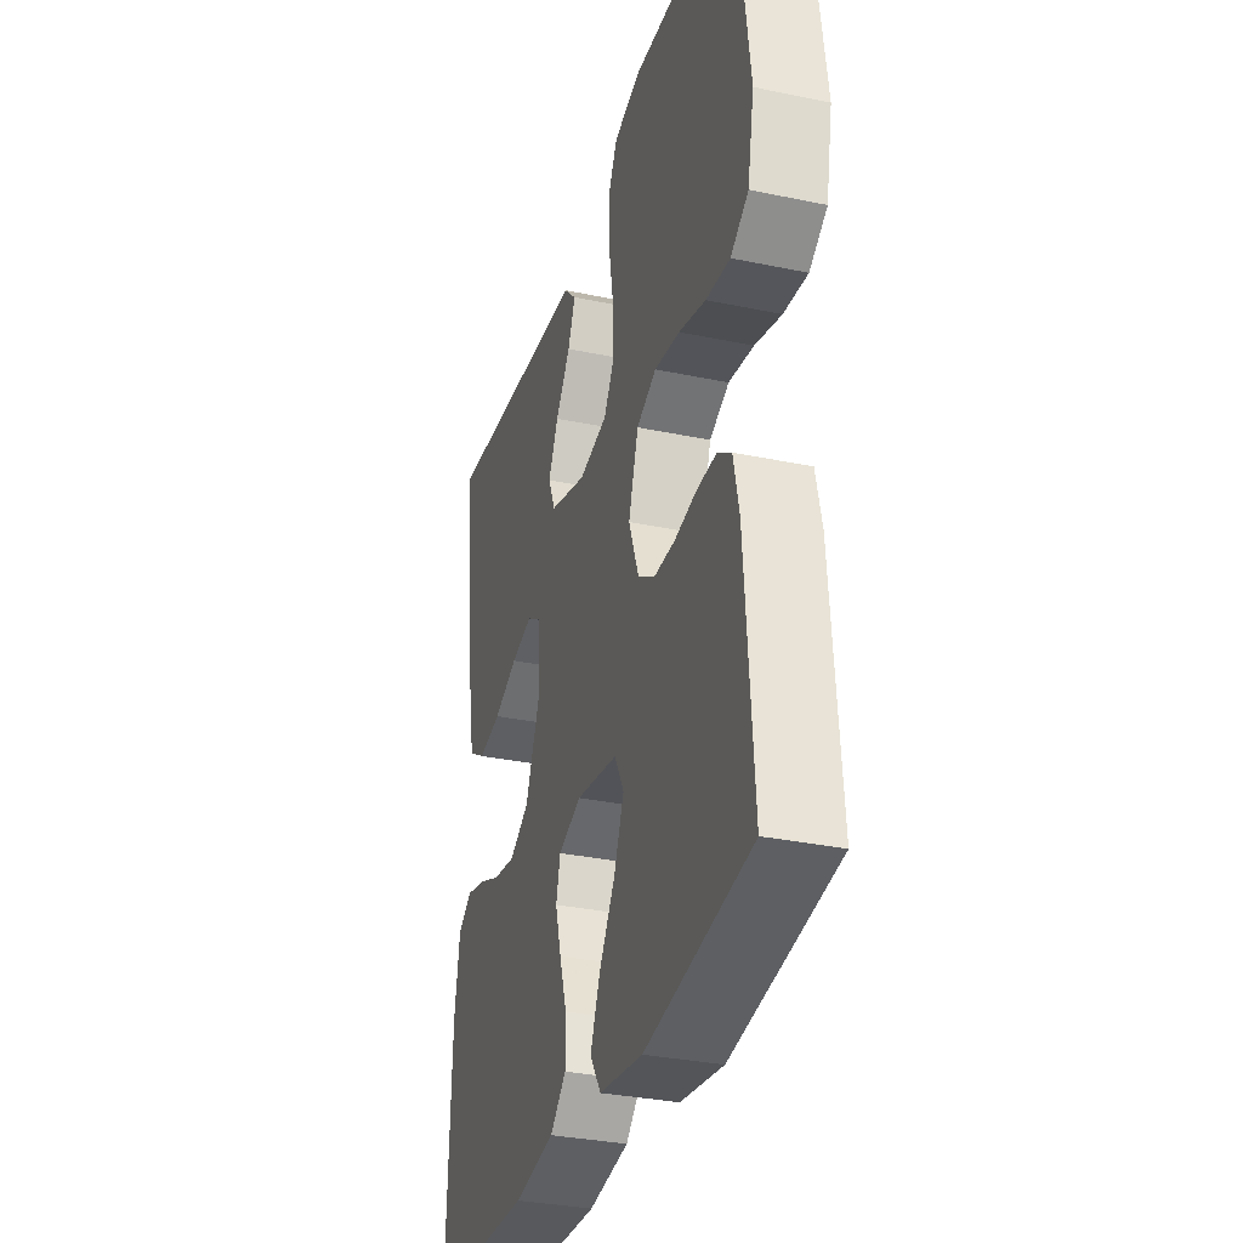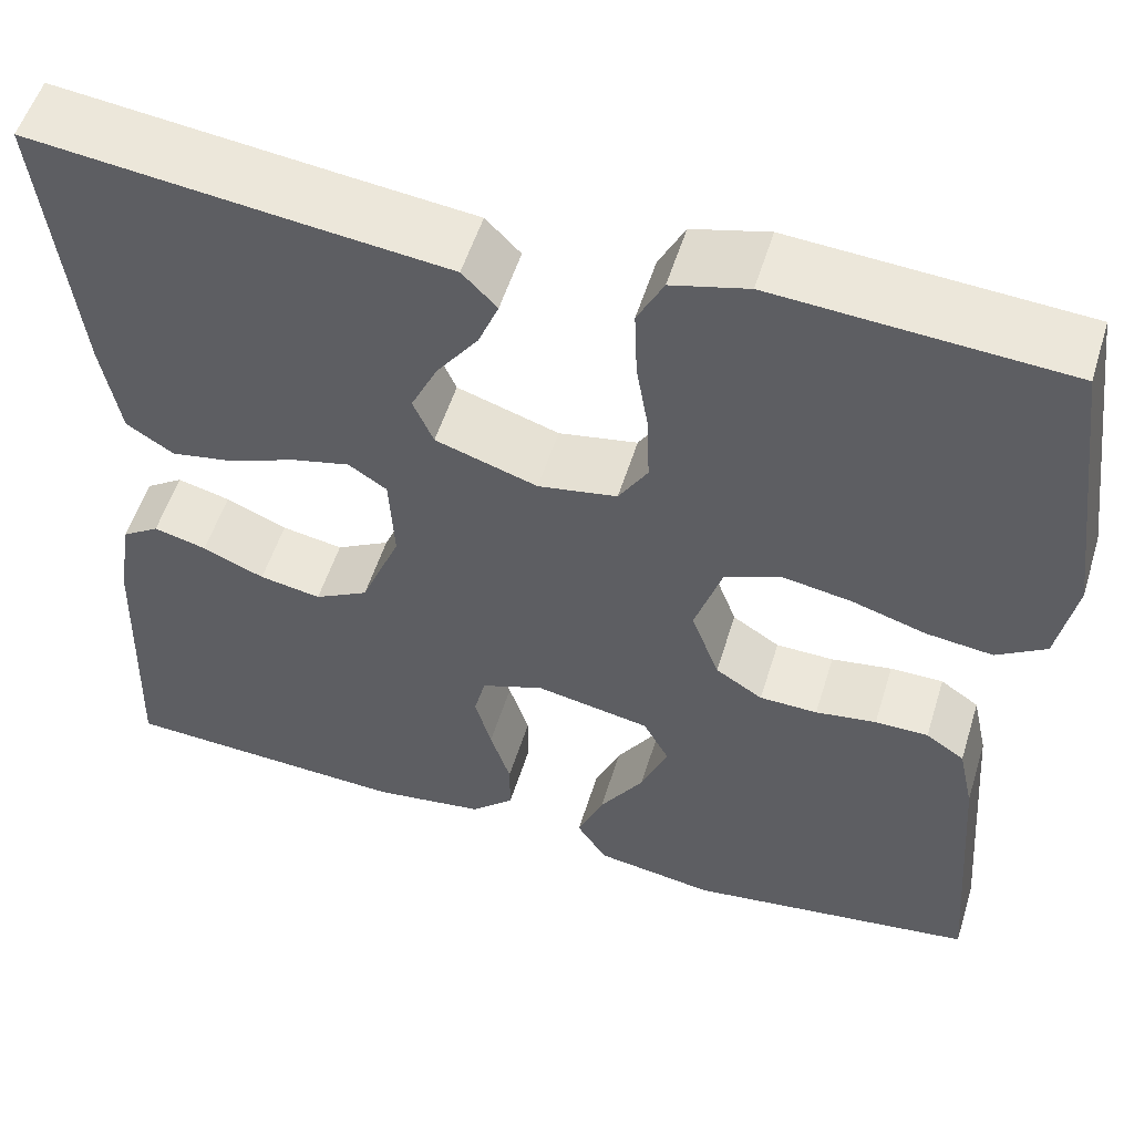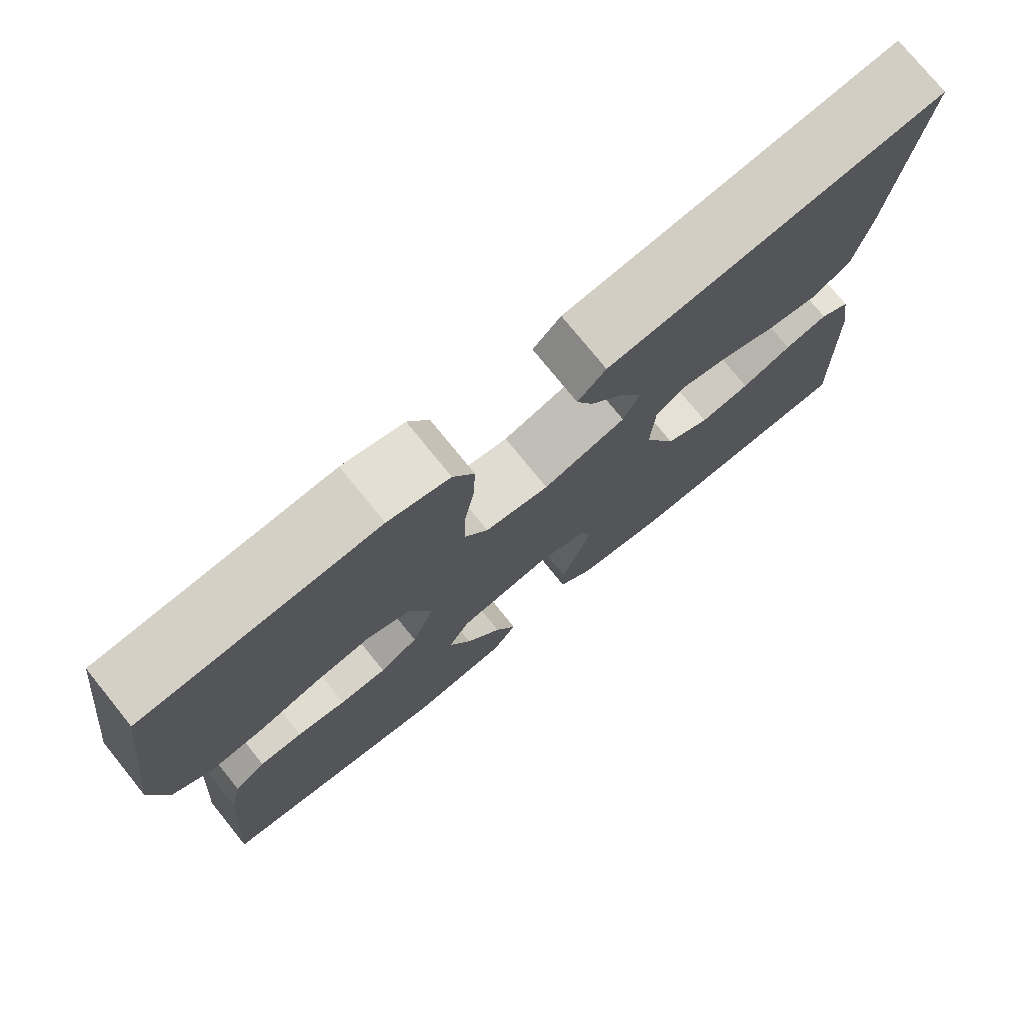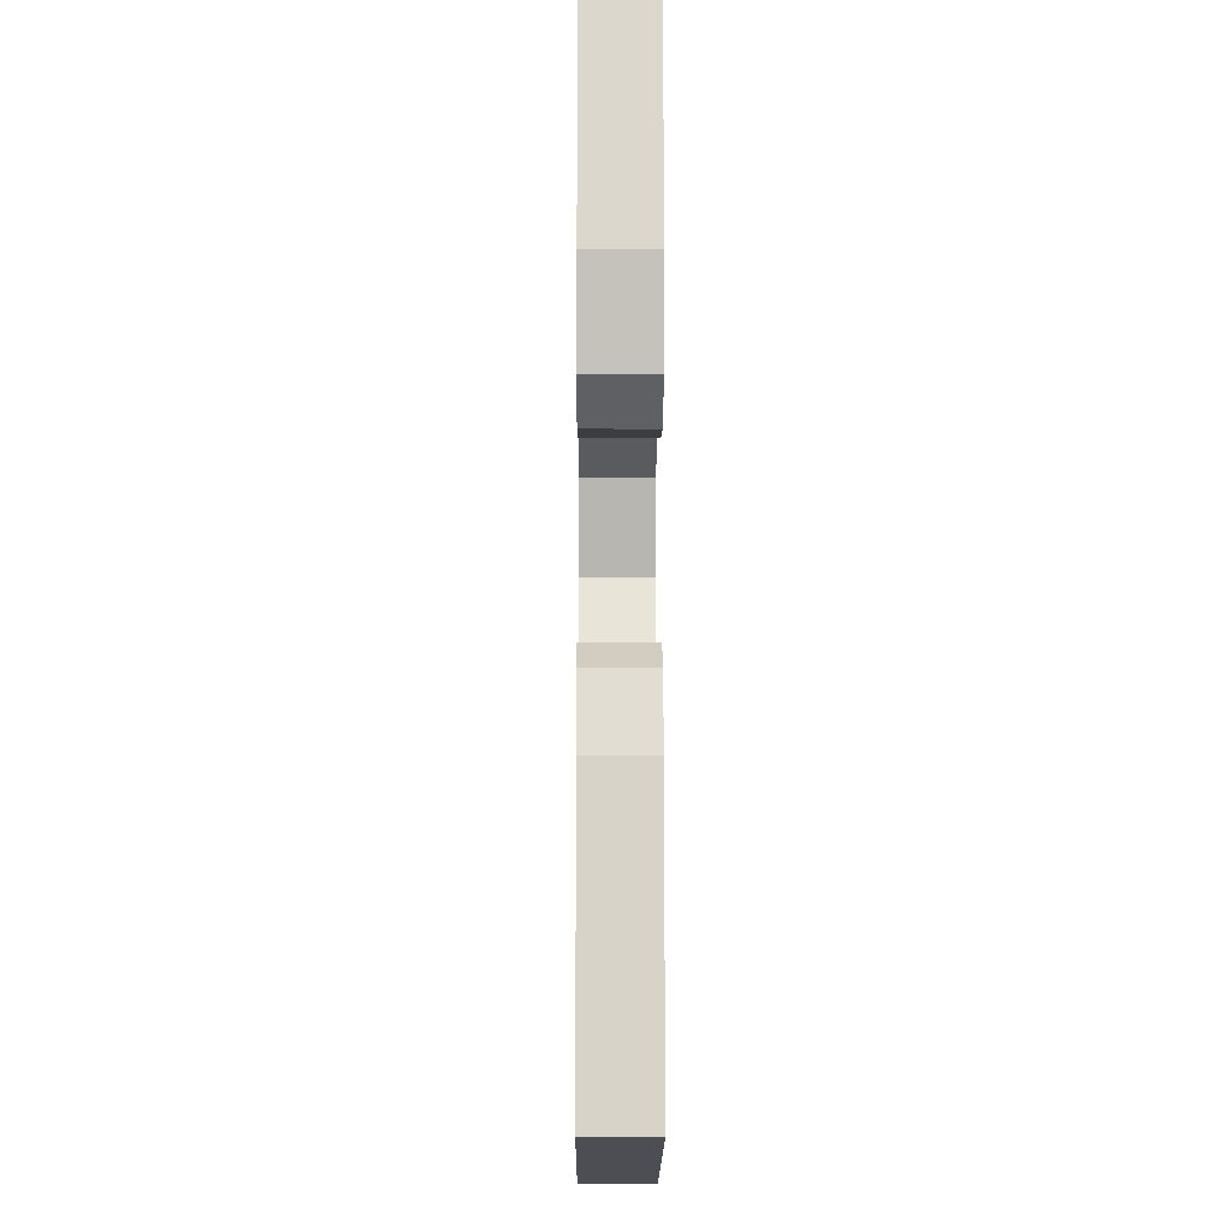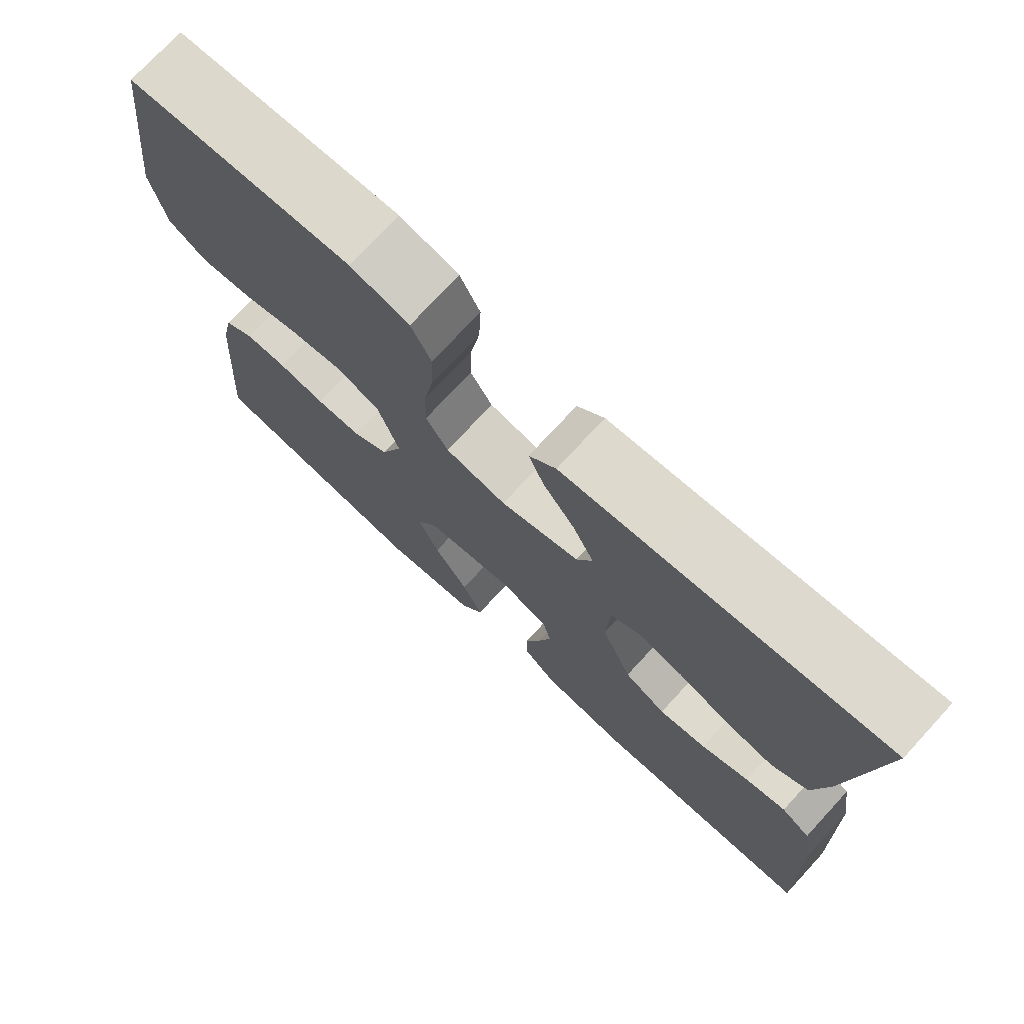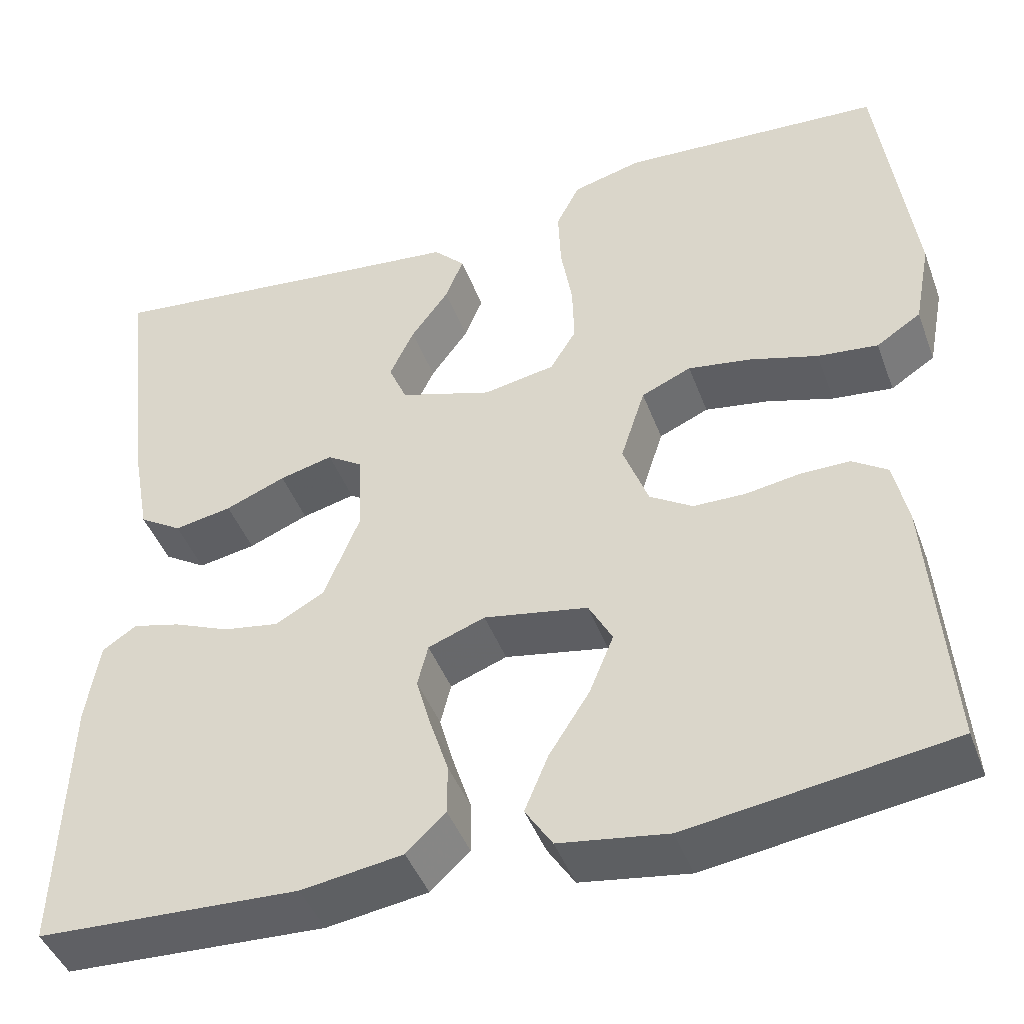
<metadata>
{"format":"obj","ext":"obj","renderer":"f3d","projection":"perspective","resolution":1024,"background":"white","views":[{"elev":-32.6,"azim":73.8,"up":"+Z"},{"elev":54.1,"azim":17.1,"up":"+Z"},{"elev":76.2,"azim":141.0,"up":"+Z"},{"elev":-9.3,"azim":89.6,"up":"+Z"},{"elev":74.3,"azim":-137.3,"up":"+Z"},{"elev":-44.3,"azim":19.8,"up":"+Z"}]}
</metadata>
<code>
v 0.5 0.07 -0.5
v 0.2 0.07 -0.543
v 0.076 0.07 -0.524
v 0.045 0.07 -0.476
v 0.072 0.07 -0.411
v 0.118 0.07 -0.339
v 0.146 0.07 -0.271
v 0.119 0.07 -0.221
v 0 0.07 -0.199
v -0.065 0.07 -0.223
v -0.077 0.07 -0.271
v -0.06 0.07 -0.332
v -0.039 0.07 -0.397
v -0.039 0.07 -0.455
v -0.084 0.07 -0.497
v -0.2 0.07 -0.514
v -0.5 0.07 -0.5
v -0.49 0.07 -0.2
v -0.475 0.07 -0.106
v -0.436 0.07 -0.08
v -0.381 0.07 -0.094
v -0.317 0.07 -0.121
v -0.253 0.07 -0.132
v -0.197 0.07 -0.101
v -0.156 0.07 0
v -0.161 0.07 0.095
v -0.201 0.07 0.121
v -0.262 0.07 0.106
v -0.331 0.07 0.078
v -0.397 0.07 0.066
v -0.446 0.07 0.097
v -0.465 0.07 0.2
v -0.5 0.07 0.5
v -0.2 0.07 0.466
v -0.071 0.07 0.452
v -0.035 0.07 0.415
v -0.056 0.07 0.363
v -0.099 0.07 0.304
v -0.127 0.07 0.245
v -0.106 0.07 0.196
v 0 0.07 0.162
v 0.082 0.07 0.177
v 0.112 0.07 0.226
v 0.11 0.07 0.296
v 0.097 0.07 0.373
v 0.094 0.07 0.445
v 0.121 0.07 0.498
v 0.2 0.07 0.519
v 0.5 0.07 0.5
v 0.539 0.07 0.2
v 0.52 0.07 0.102
v 0.469 0.07 0.069
v 0.4 0.07 0.077
v 0.323 0.07 0.1
v 0.25 0.07 0.112
v 0.193 0.07 0.087
v 0.165 0.07 0
v 0.194 0.07 -0.078
v 0.243 0.07 -0.109
v 0.303 0.07 -0.11
v 0.366 0.07 -0.1
v 0.421 0.07 -0.1
v 0.461 0.07 -0.127
v 0.477 0.07 -0.2
v 0.5 0 -0.5
v 0.2 0 -0.543
v 0.076 0 -0.524
v 0.045 0 -0.476
v 0.072 0 -0.411
v 0.118 0 -0.339
v 0.146 0 -0.271
v 0.119 0 -0.221
v 0 0 -0.199
v -0.065 0 -0.223
v -0.077 0 -0.271
v -0.06 0 -0.332
v -0.039 0 -0.397
v -0.039 0 -0.455
v -0.084 0 -0.497
v -0.2 0 -0.514
v -0.5 0 -0.5
v -0.49 0 -0.2
v -0.475 0 -0.106
v -0.436 0 -0.08
v -0.381 0 -0.094
v -0.317 0 -0.121
v -0.253 0 -0.132
v -0.197 0 -0.101
v -0.156 0 0
v -0.161 0 0.095
v -0.201 0 0.121
v -0.262 0 0.106
v -0.331 0 0.078
v -0.397 0 0.066
v -0.446 0 0.097
v -0.465 0 0.2
v -0.5 0 0.5
v -0.2 0 0.466
v -0.071 0 0.452
v -0.035 0 0.415
v -0.056 0 0.363
v -0.099 0 0.304
v -0.127 0 0.245
v -0.106 0 0.196
v 0 0 0.162
v 0.082 0 0.177
v 0.112 0 0.226
v 0.11 0 0.296
v 0.097 0 0.373
v 0.094 0 0.445
v 0.121 0 0.498
v 0.2 0 0.519
v 0.5 0 0.5
v 0.539 0 0.2
v 0.52 0 0.102
v 0.469 0 0.069
v 0.4 0 0.077
v 0.323 0 0.1
v 0.25 0 0.112
v 0.193 0 0.087
v 0.165 0 0
v 0.194 0 -0.078
v 0.243 0 -0.109
v 0.303 0 -0.11
v 0.366 0 -0.1
v 0.421 0 -0.1
v 0.461 0 -0.127
v 0.477 0 -0.2
f 60 61 62 63
f 59 60 63 64
f 51 52 53 54
f 51 54 55
f 50 51 55
f 49 50 55
f 48 49 55 56
f 44 45 46 47
f 43 44 47 48
f 35 36 37 38
f 34 35 38 39
f 33 34 39
f 32 33 39 40
f 28 29 30 31
f 27 28 31 32
f 19 20 21 22
f 19 22 23
f 18 19 23
f 17 18 23
f 16 17 23 24
f 12 13 14 15
f 11 12 15 16
f 10 11 16 24
f 3 4 5 6
f 3 6 7
f 2 3 7
f 59 64 1 2
f 58 59 2 7
f 57 58 7 8
f 43 48 56 57
f 42 43 57 8
f 41 42 8 9
f 27 32 40 41
f 26 27 41
f 25 26 41 9
f 9 10 24 25
f 127 126 125 124
f 128 127 124 123
f 118 117 116 115
f 119 118 115
f 119 115 114
f 119 114 113
f 120 119 113 112
f 111 110 109 108
f 112 111 108 107
f 102 101 100 99
f 103 102 99 98
f 103 98 97
f 104 103 97 96
f 95 94 93 92
f 96 95 92 91
f 86 85 84 83
f 87 86 83
f 87 83 82
f 87 82 81
f 88 87 81 80
f 79 78 77 76
f 80 79 76 75
f 88 80 75 74
f 70 69 68 67
f 71 70 67
f 71 67 66
f 66 65 128 123
f 71 66 123 122
f 72 71 122 121
f 121 120 112 107
f 72 121 107 106
f 73 72 106 105
f 105 104 96 91
f 105 91 90
f 73 105 90 89
f 89 88 74 73
f 1 65 66 2
f 2 66 67 3
f 3 67 68 4
f 4 68 69 5
f 5 69 70 6
f 6 70 71 7
f 7 71 72 8
f 8 72 73 9
f 9 73 74 10
f 10 74 75 11
f 11 75 76 12
f 12 76 77 13
f 13 77 78 14
f 14 78 79 15
f 15 79 80 16
f 16 80 81 17
f 17 81 82 18
f 18 82 83 19
f 19 83 84 20
f 20 84 85 21
f 21 85 86 22
f 22 86 87 23
f 23 87 88 24
f 24 88 89 25
f 25 89 90 26
f 26 90 91 27
f 27 91 92 28
f 28 92 93 29
f 29 93 94 30
f 30 94 95 31
f 31 95 96 32
f 32 96 97 33
f 33 97 98 34
f 34 98 99 35
f 35 99 100 36
f 36 100 101 37
f 37 101 102 38
f 38 102 103 39
f 39 103 104 40
f 40 104 105 41
f 41 105 106 42
f 42 106 107 43
f 43 107 108 44
f 44 108 109 45
f 45 109 110 46
f 46 110 111 47
f 47 111 112 48
f 48 112 113 49
f 49 113 114 50
f 50 114 115 51
f 51 115 116 52
f 52 116 117 53
f 53 117 118 54
f 54 118 119 55
f 55 119 120 56
f 56 120 121 57
f 57 121 122 58
f 58 122 123 59
f 59 123 124 60
f 60 124 125 61
f 61 125 126 62
f 62 126 127 63
f 63 127 128 64
f 64 128 65 1

</code>
